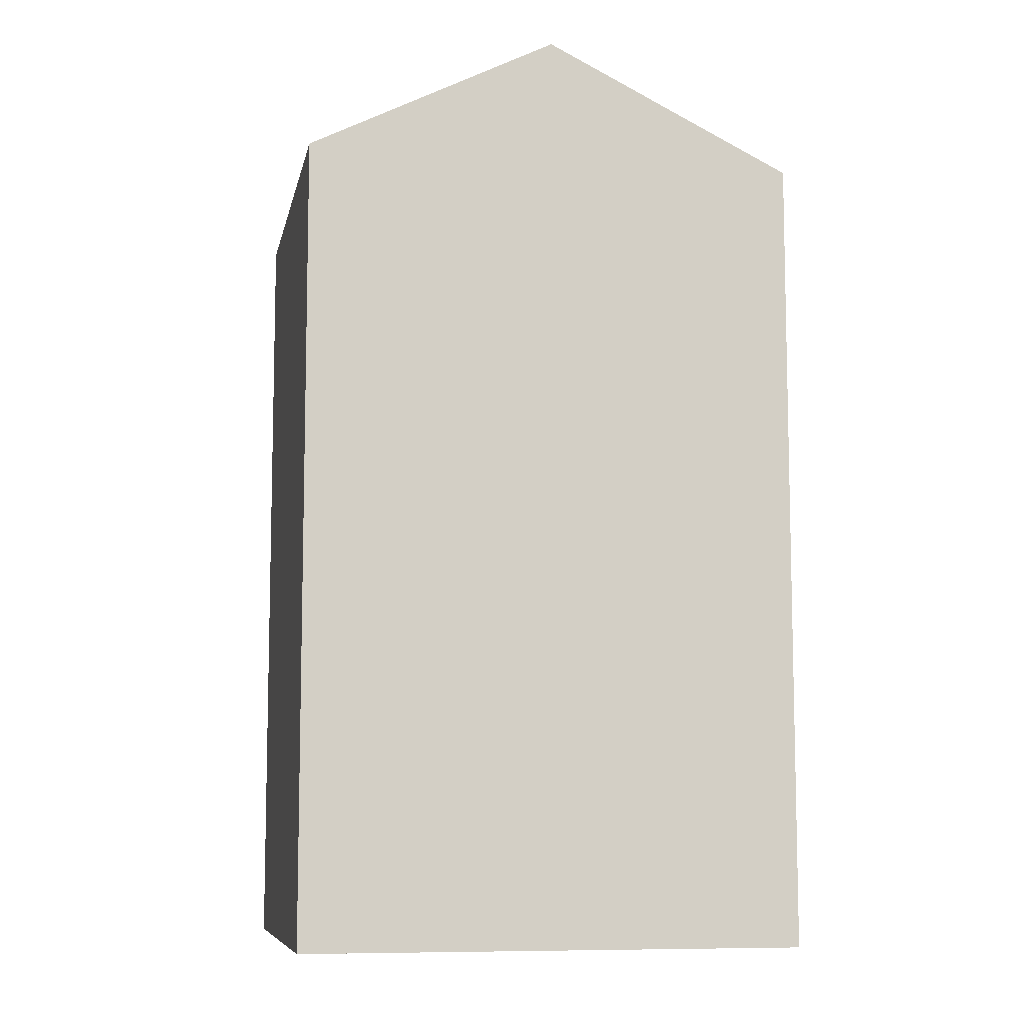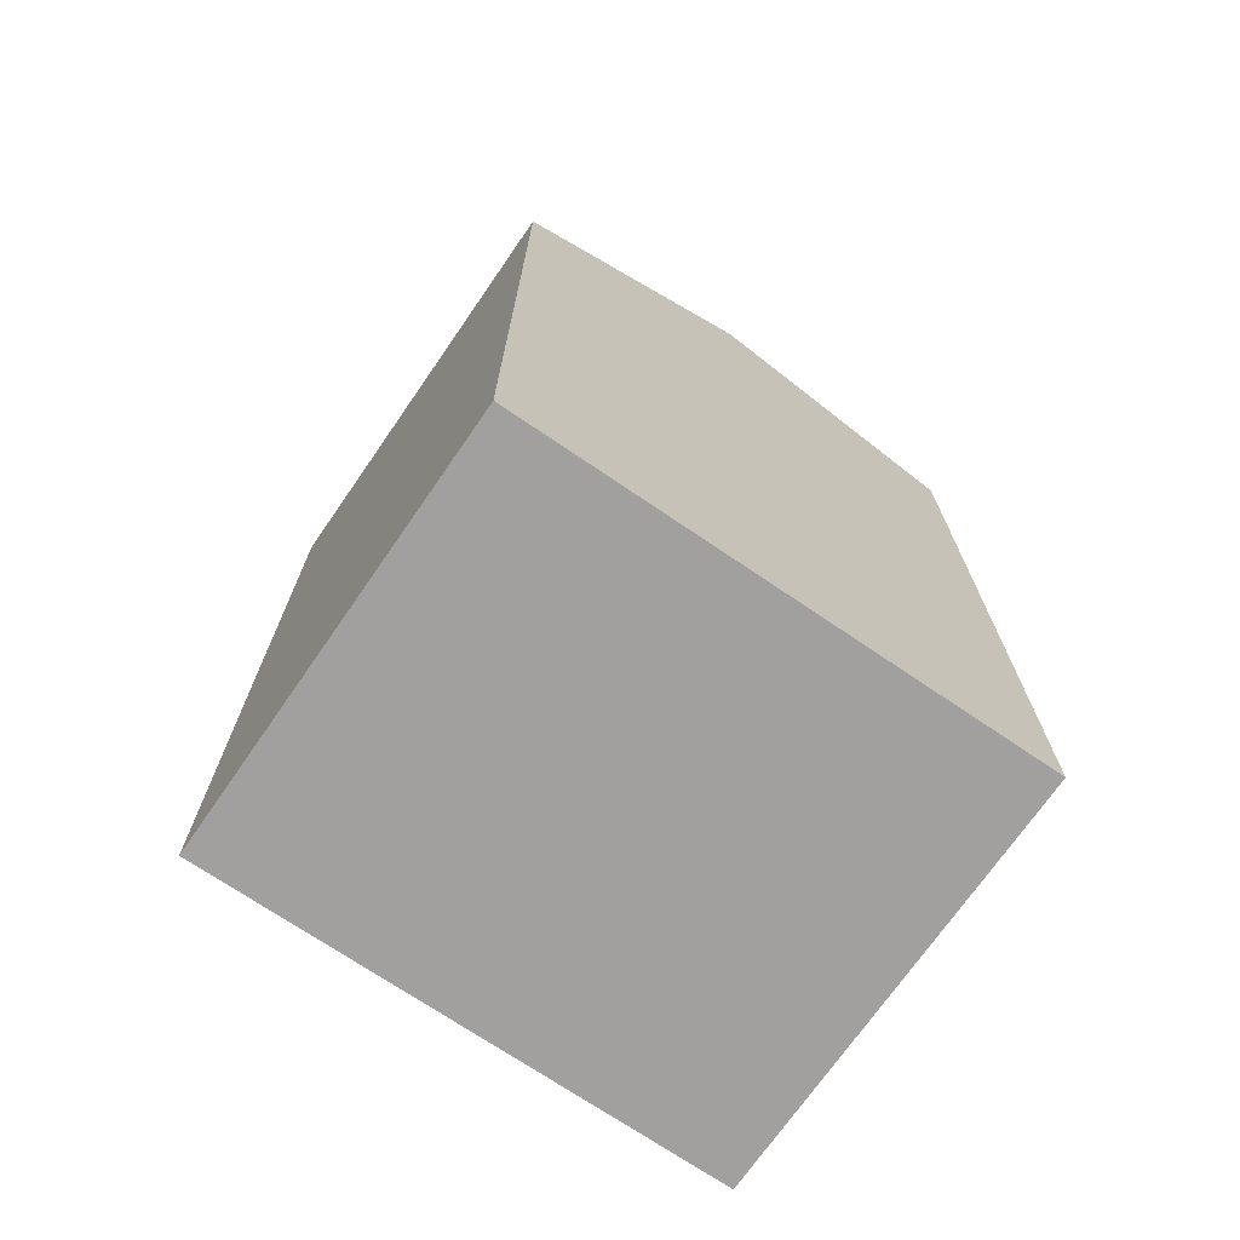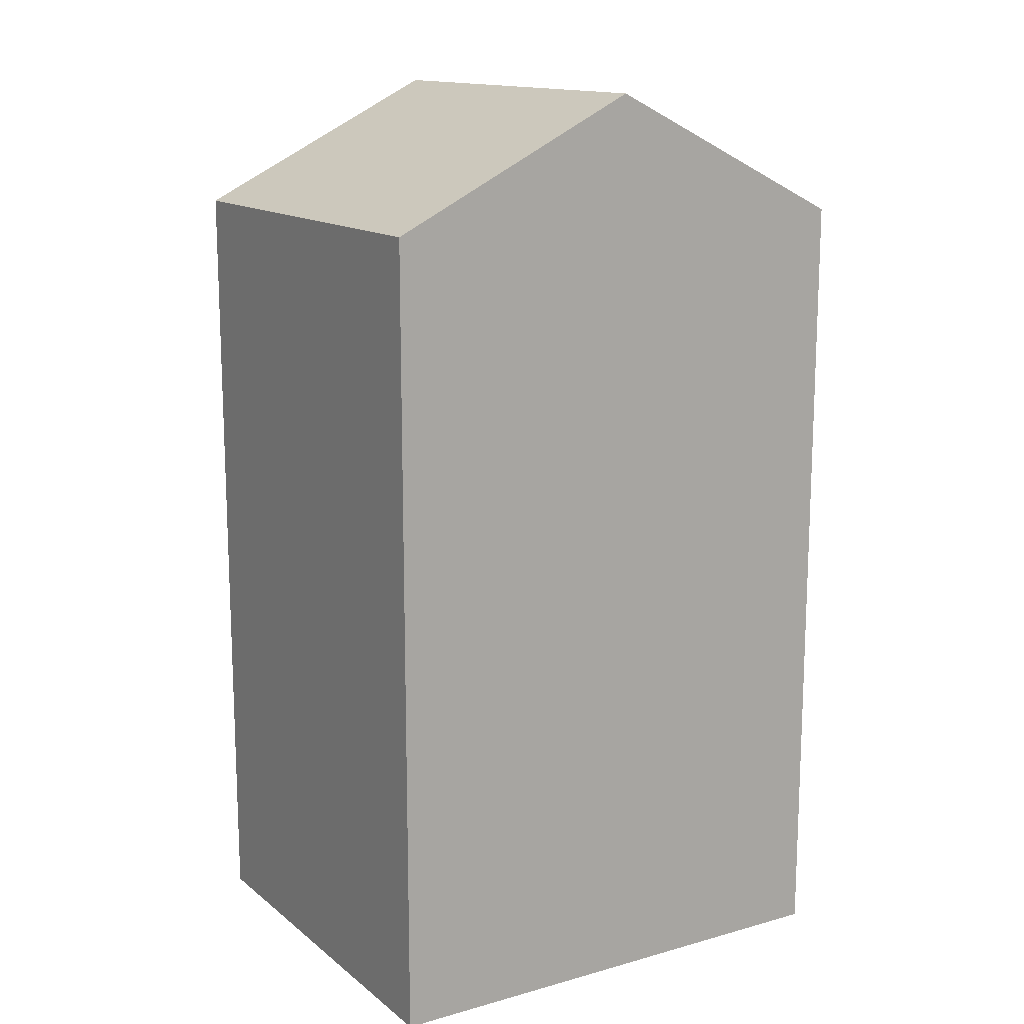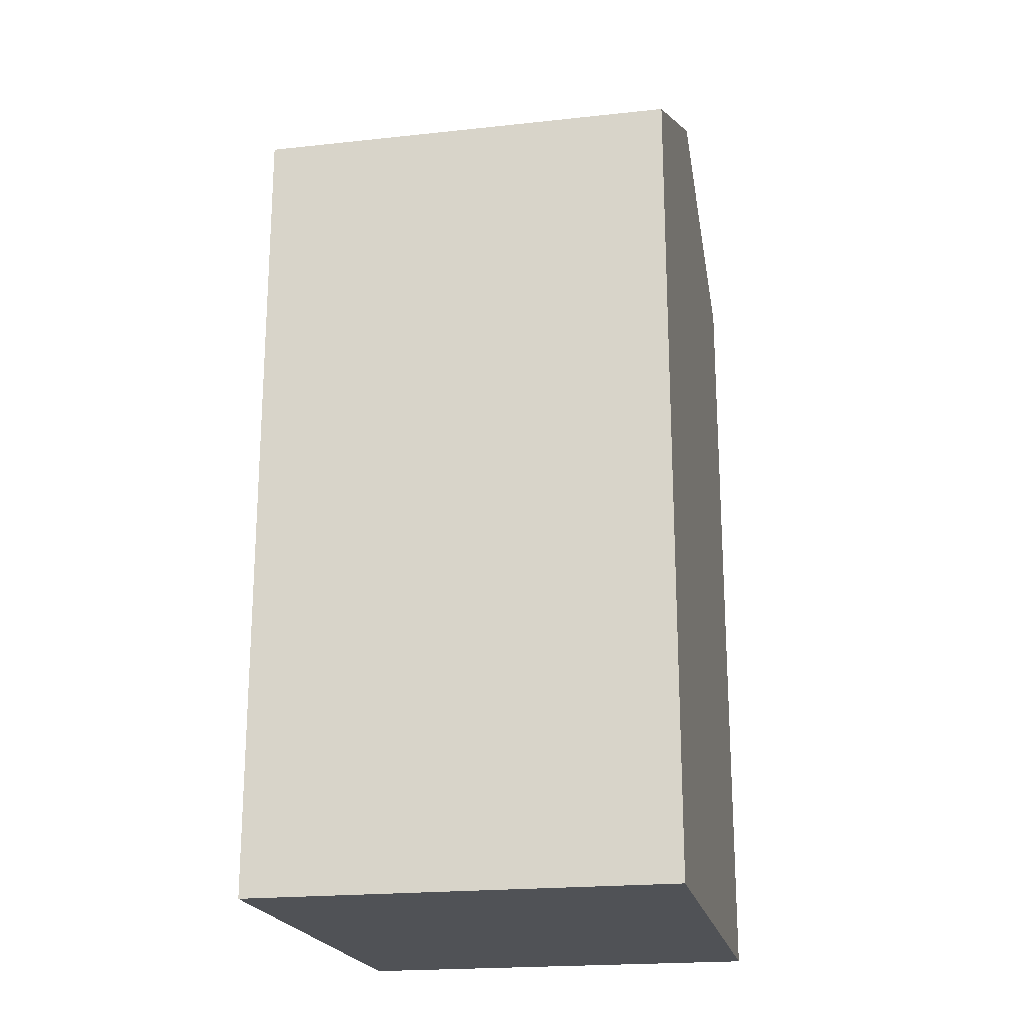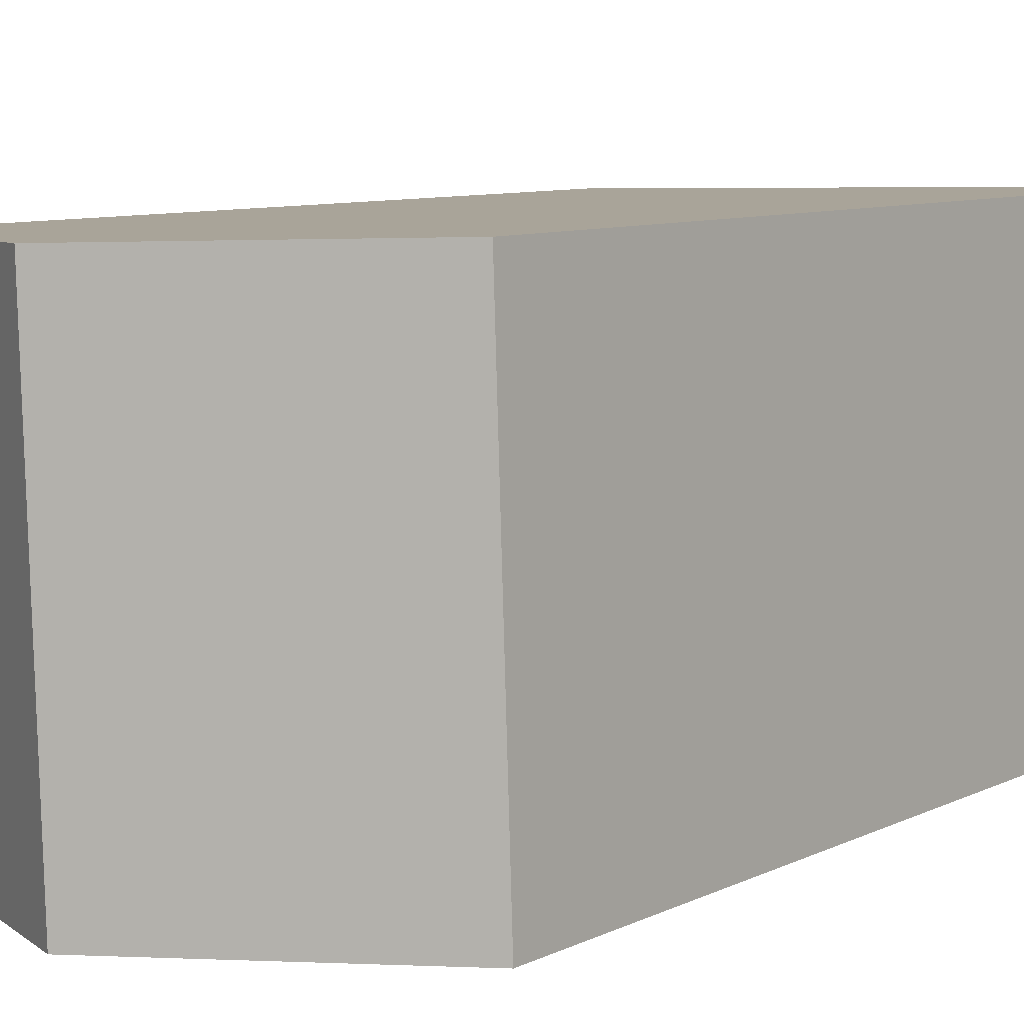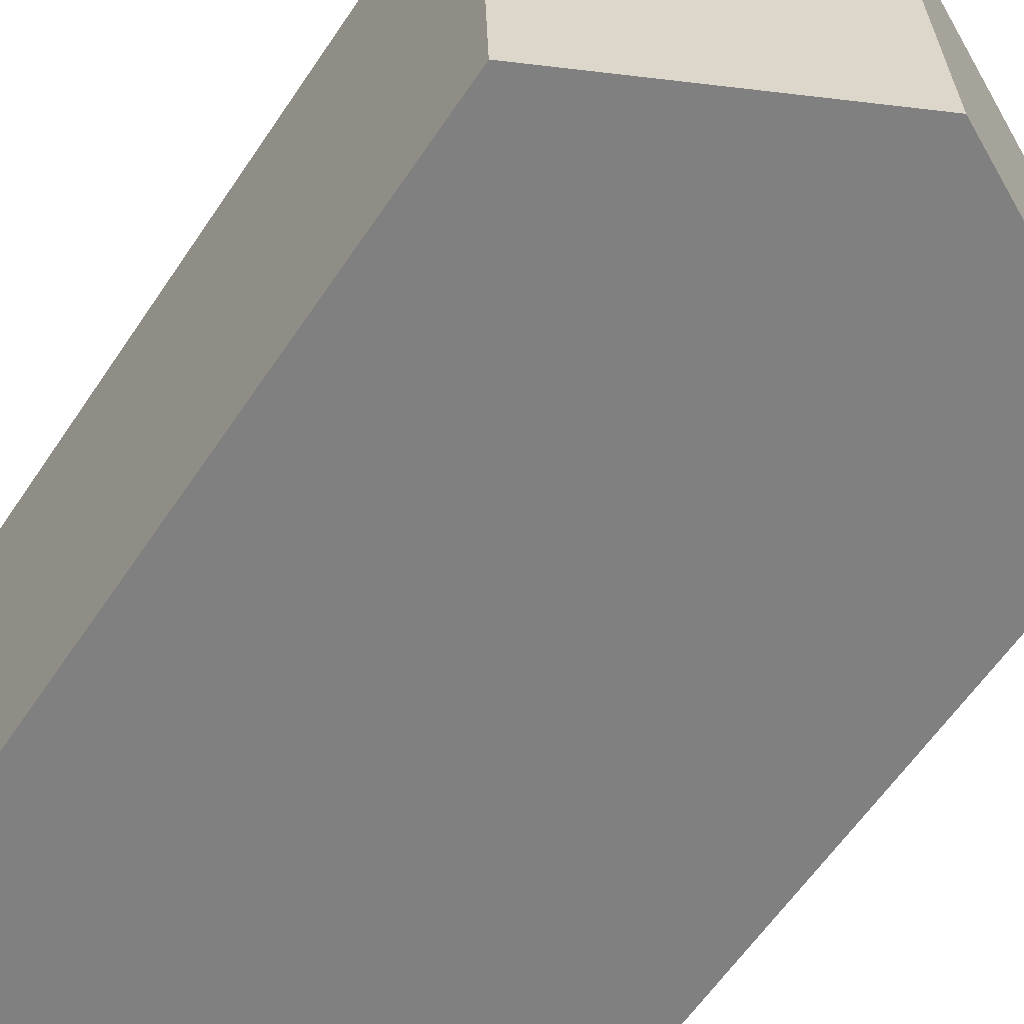
<metadata>
{"format":"obj","ext":"obj","renderer":"f3d","projection":"perspective","resolution":1024,"background":"white","views":[{"elev":-8.5,"azim":-9.3,"up":"+Y"},{"elev":-71.8,"azim":147.3,"up":"+Y"},{"elev":14.3,"azim":-29.8,"up":"+Y"},{"elev":-20.7,"azim":103.1,"up":"+Y"},{"elev":8.3,"azim":-142.9,"up":"+Z"},{"elev":-60.9,"azim":146.2,"up":"+Z"}]}
</metadata>
<code>
v  0.3487 -6.172e-16 10.08
v  12.07 1.99e-17 -0.325
v  12.42 -5.973e-16 9.754
v  0 0 0
v  6.035 22.34 -0.1632
v  0.3491 19.35 10.08
v  6.384 22.34 9.916
v  0.0004133 19.35 -0.0006122
v  12.07 19.35 -0.3256
v  12.42 19.35 9.753
g defaultobject
f 1 2 3
f 2 1 4
f 5 6 7
f 6 5 8
f 9 7 10
f 7 9 5
f 10 1 3
f 1 10 6
f 6 10 7
f 6 4 1
f 4 6 8
f 8 2 4
f 2 8 9
f 9 8 5
f 2 10 3
f 10 2 9

</code>
